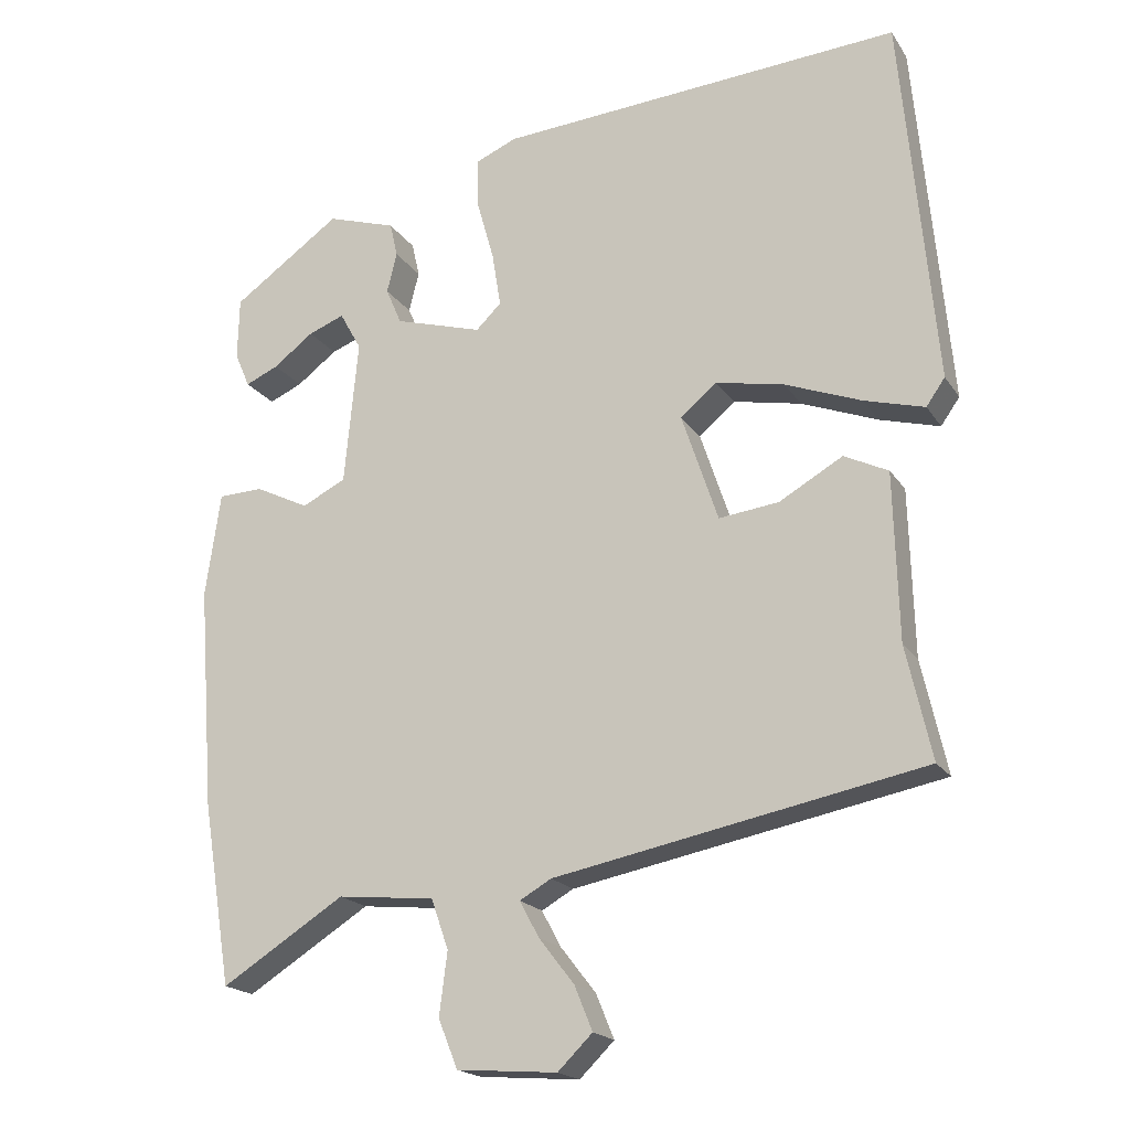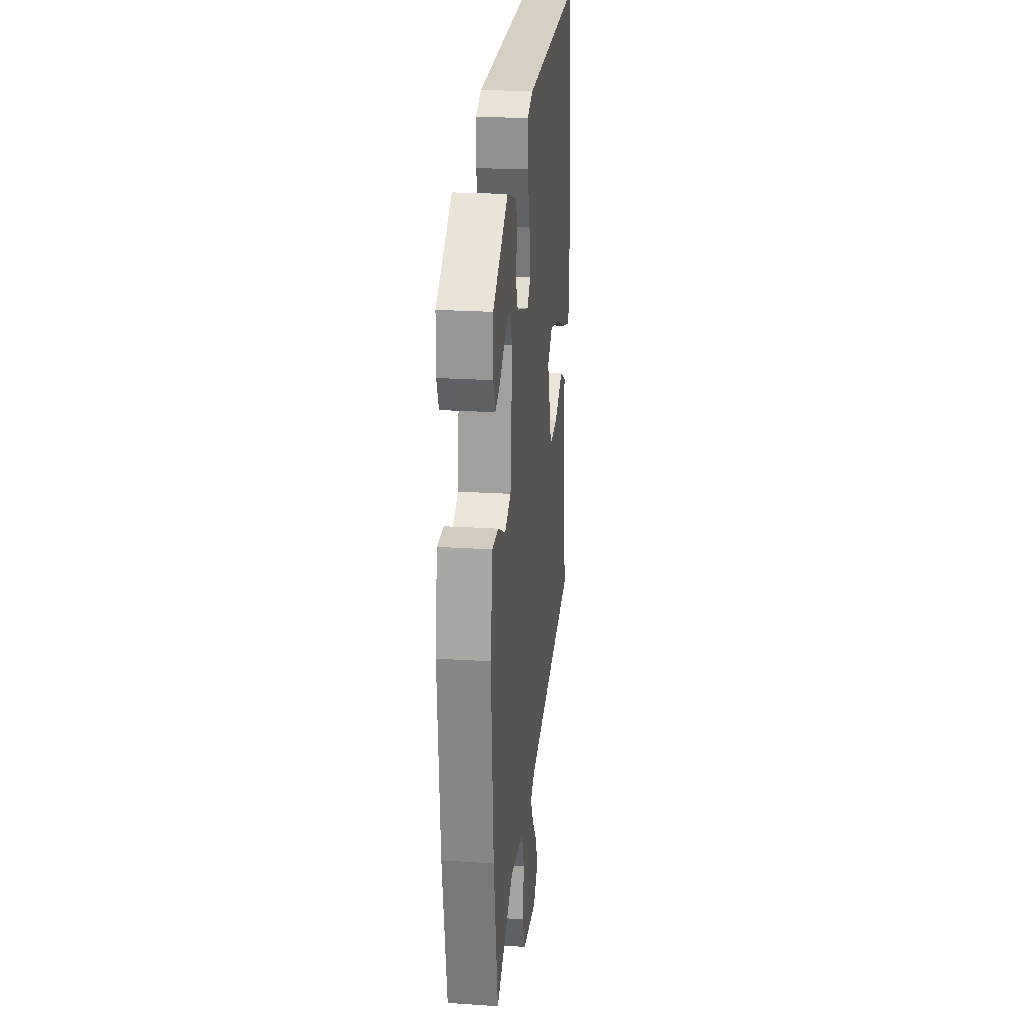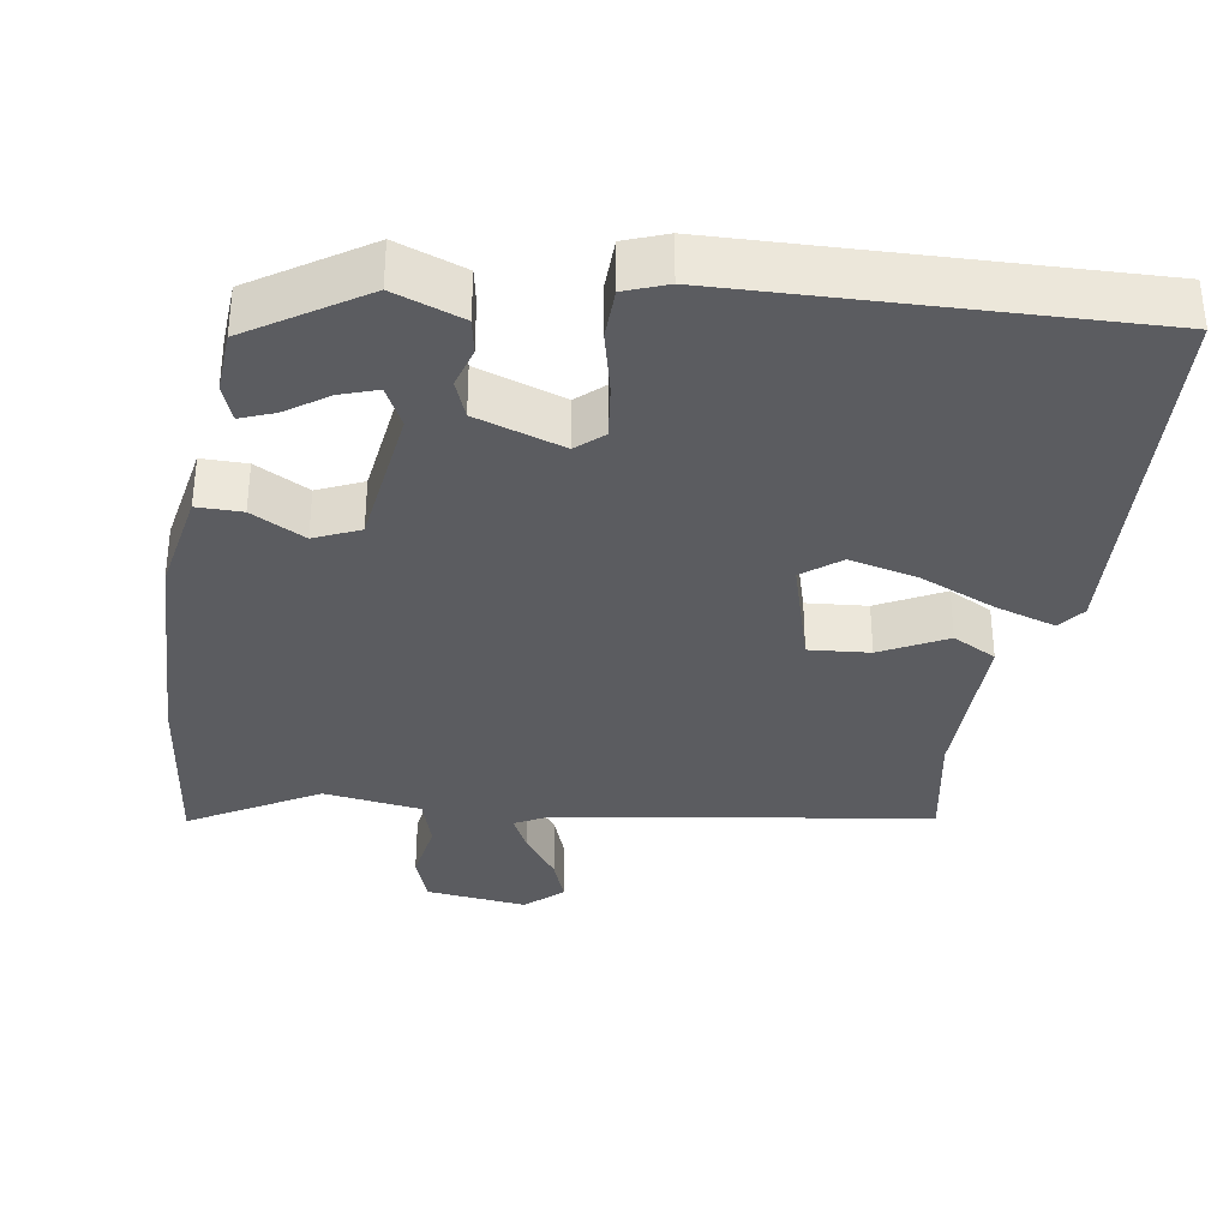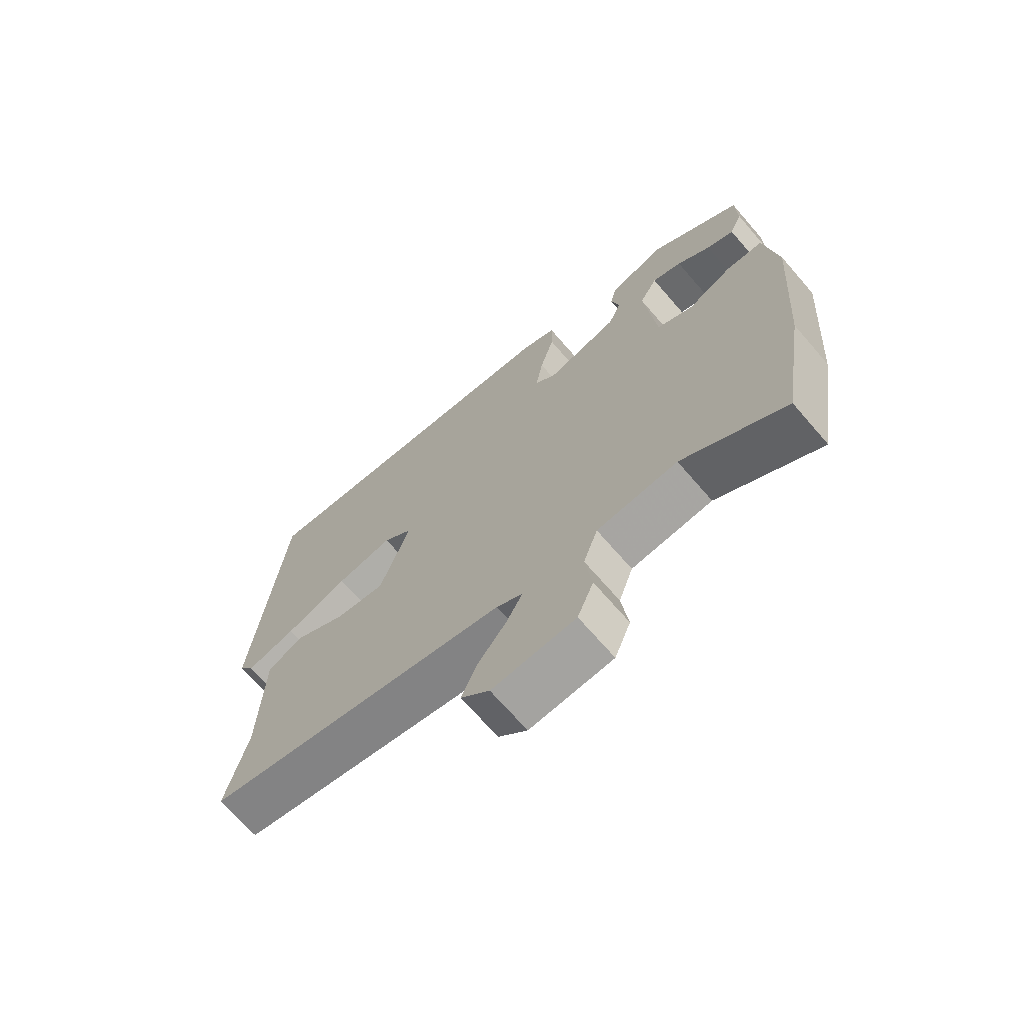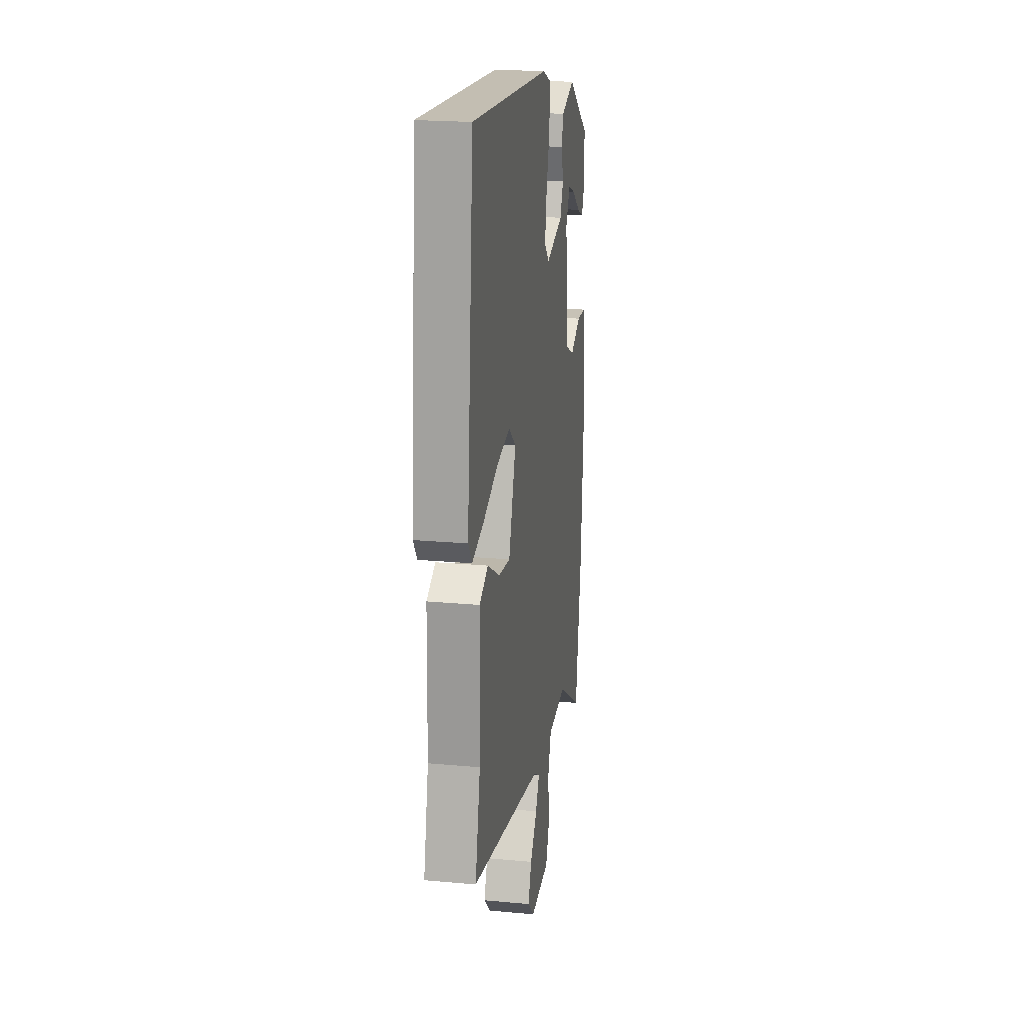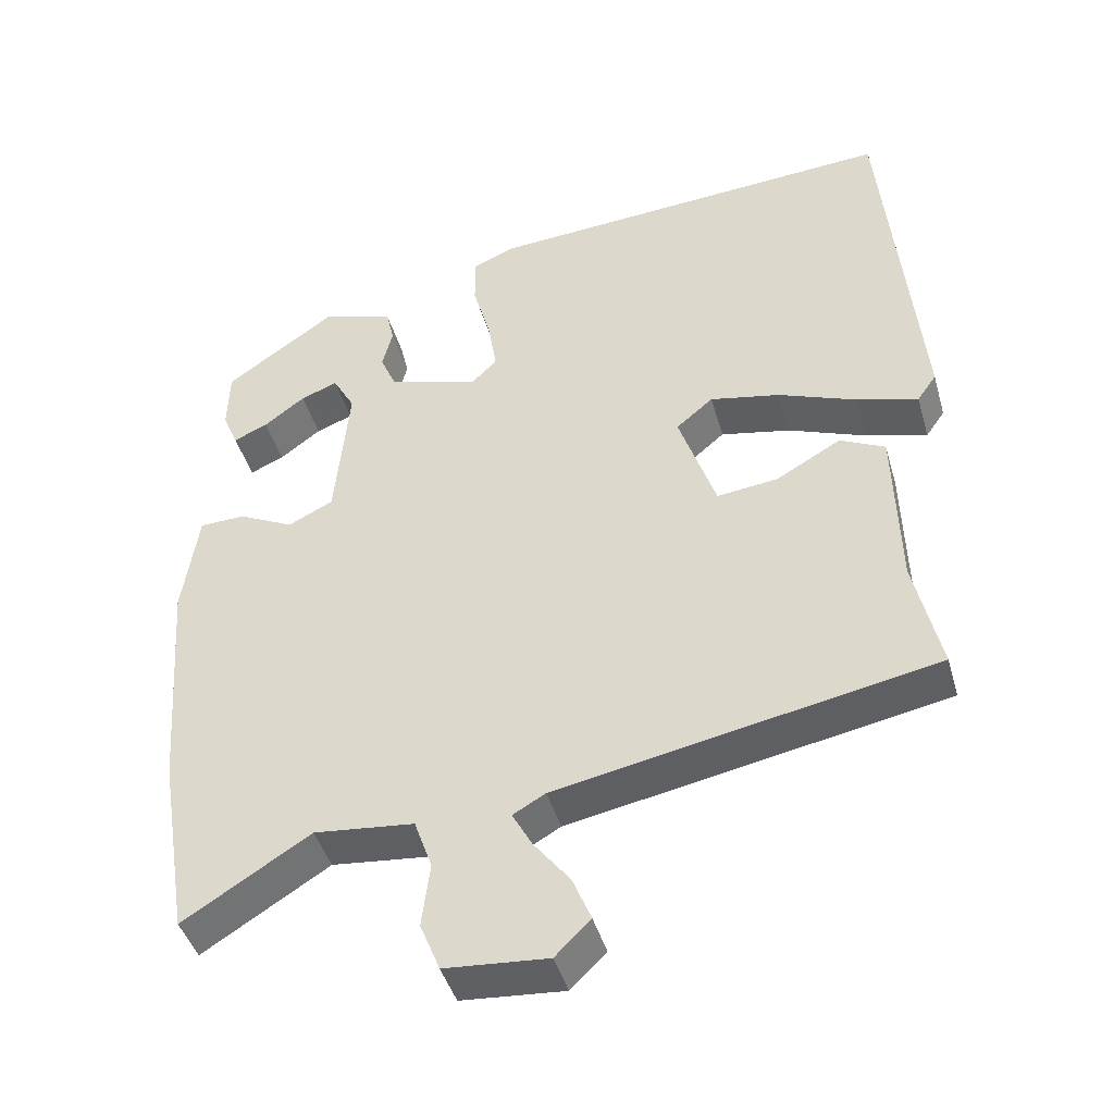
<metadata>
{"format":"obj","ext":"obj","renderer":"f3d","projection":"perspective","resolution":1024,"background":"white","views":[{"elev":-19.3,"azim":23.6,"up":"+Z"},{"elev":22.5,"azim":-83.5,"up":"+Z"},{"elev":-34.8,"azim":-11.2,"up":"+Y"},{"elev":-69.7,"azim":-139.1,"up":"+Z"},{"elev":21.0,"azim":99.4,"up":"+Z"},{"elev":-43.8,"azim":15.7,"up":"+Z"}]}
</metadata>
<code>
v -0.502 0.07 0.358
v -0.351 0.07 0.464
v -0.255 0.07 0.433
v -0.244 0.07 0.385
v -0.258 0.07 0.329
v -0.236 0.07 0.278
v -0.114 0.07 0.242
v -0.079 0.07 0.276
v -0.091 0.07 0.351
v -0.115 0.07 0.437
v -0.116 0.07 0.507
v -0.059 0.07 0.531
v 0.502 0.07 0.569
v 0.549 0.07 0.054
v 0.523 0.07 0.017
v 0.44 0.07 0.04
v 0.334 0.07 0.081
v 0.239 0.07 0.1
v 0.189 0.07 0.058
v 0.239 0.07 -0.092
v 0.322 0.07 -0.082
v 0.41 0.07 -0.032
v 0.471 0.07 -0.062
v 0.477 0.07 -0.293
v 0.512 0.07 -0.45
v 0.001 0.07 -0.548
v -0.043 0.07 -0.573
v -0.016 0.07 -0.623
v 0.033 0.07 -0.686
v 0.058 0.07 -0.747
v 0.01 0.07 -0.794
v -0.129 0.07 -0.783
v -0.156 0.07 -0.716
v -0.145 0.07 -0.629
v -0.169 0.07 -0.56
v -0.304 0.07 -0.546
v -0.475 0.07 -0.653
v -0.516 0.07 -0.4
v -0.539 0.07 -0.091
v -0.518 0.07 0.054
v -0.456 0.07 0.056
v -0.381 0.07 0.019
v -0.32 0.07 0.049
v -0.301 0.07 0.25
v -0.331 0.07 0.304
v -0.381 0.07 0.285
v -0.437 0.07 0.243
v -0.483 0.07 0.223
v -0.504 0.07 0.272
v -0.502 0 0.358
v -0.351 0 0.464
v -0.255 0 0.433
v -0.244 0 0.385
v -0.258 0 0.329
v -0.236 0 0.278
v -0.114 0 0.242
v -0.079 0 0.276
v -0.091 0 0.351
v -0.115 0 0.437
v -0.116 0 0.507
v -0.059 0 0.531
v 0.502 0 0.569
v 0.549 0 0.054
v 0.523 0 0.017
v 0.44 0 0.04
v 0.334 0 0.081
v 0.239 0 0.1
v 0.189 0 0.058
v 0.239 0 -0.092
v 0.322 0 -0.082
v 0.41 0 -0.032
v 0.471 0 -0.062
v 0.477 0 -0.293
v 0.512 0 -0.45
v 0.001 0 -0.548
v -0.043 0 -0.573
v -0.016 0 -0.623
v 0.033 0 -0.686
v 0.058 0 -0.747
v 0.01 0 -0.794
v -0.129 0 -0.783
v -0.156 0 -0.716
v -0.145 0 -0.629
v -0.169 0 -0.56
v -0.304 0 -0.546
v -0.475 0 -0.653
v -0.516 0 -0.4
v -0.539 0 -0.091
v -0.518 0 0.054
v -0.456 0 0.056
v -0.381 0 0.019
v -0.32 0 0.049
v -0.301 0 0.25
v -0.331 0 0.304
v -0.381 0 0.285
v -0.437 0 0.243
v -0.483 0 0.223
v -0.504 0 0.272
f 1 2 3
f 49 1 3
f 48 49 3
f 47 48 3
f 46 47 3
f 45 46 3 4
f 44 45 4 5
f 43 44 5 6
f 40 41 42
f 39 40 42
f 38 39 42
f 37 38 42
f 36 37 42
f 35 36 42 43
f 43 6 7
f 35 43 7
f 34 35 7
f 32 33 34
f 31 32 34
f 30 31 34
f 29 30 34
f 28 29 34
f 27 28 34
f 34 7 8
f 27 34 8
f 26 27 8
f 24 25 26
f 23 24 26
f 22 23 26
f 21 22 26
f 20 21 26
f 19 20 26 8
f 15 16 17
f 14 15 17
f 13 14 17
f 12 13 17
f 11 12 17
f 10 11 17
f 9 10 17
f 9 17 18
f 8 9 18 19
f 52 51 50
f 52 50 98
f 52 98 97
f 52 97 96
f 52 96 95
f 53 52 95 94
f 54 53 94 93
f 55 54 93 92
f 91 90 89
f 91 89 88
f 91 88 87
f 91 87 86
f 91 86 85
f 92 91 85 84
f 56 55 92
f 56 92 84
f 56 84 83
f 83 82 81
f 83 81 80
f 83 80 79
f 83 79 78
f 83 78 77
f 83 77 76
f 57 56 83
f 57 83 76
f 57 76 75
f 75 74 73
f 75 73 72
f 75 72 71
f 75 71 70
f 75 70 69
f 57 75 69 68
f 66 65 64
f 66 64 63
f 66 63 62
f 66 62 61
f 66 61 60
f 66 60 59
f 66 59 58
f 67 66 58
f 68 67 58 57
f 1 50 51 2
f 2 51 52 3
f 3 52 53 4
f 4 53 54 5
f 5 54 55 6
f 6 55 56 7
f 7 56 57 8
f 8 57 58 9
f 9 58 59 10
f 10 59 60 11
f 11 60 61 12
f 12 61 62 13
f 13 62 63 14
f 14 63 64 15
f 15 64 65 16
f 16 65 66 17
f 17 66 67 18
f 18 67 68 19
f 19 68 69 20
f 20 69 70 21
f 21 70 71 22
f 22 71 72 23
f 23 72 73 24
f 24 73 74 25
f 25 74 75 26
f 26 75 76 27
f 27 76 77 28
f 28 77 78 29
f 29 78 79 30
f 30 79 80 31
f 31 80 81 32
f 32 81 82 33
f 33 82 83 34
f 34 83 84 35
f 35 84 85 36
f 36 85 86 37
f 37 86 87 38
f 38 87 88 39
f 39 88 89 40
f 40 89 90 41
f 41 90 91 42
f 42 91 92 43
f 43 92 93 44
f 44 93 94 45
f 45 94 95 46
f 46 95 96 47
f 47 96 97 48
f 48 97 98 49
f 49 98 50 1

</code>
